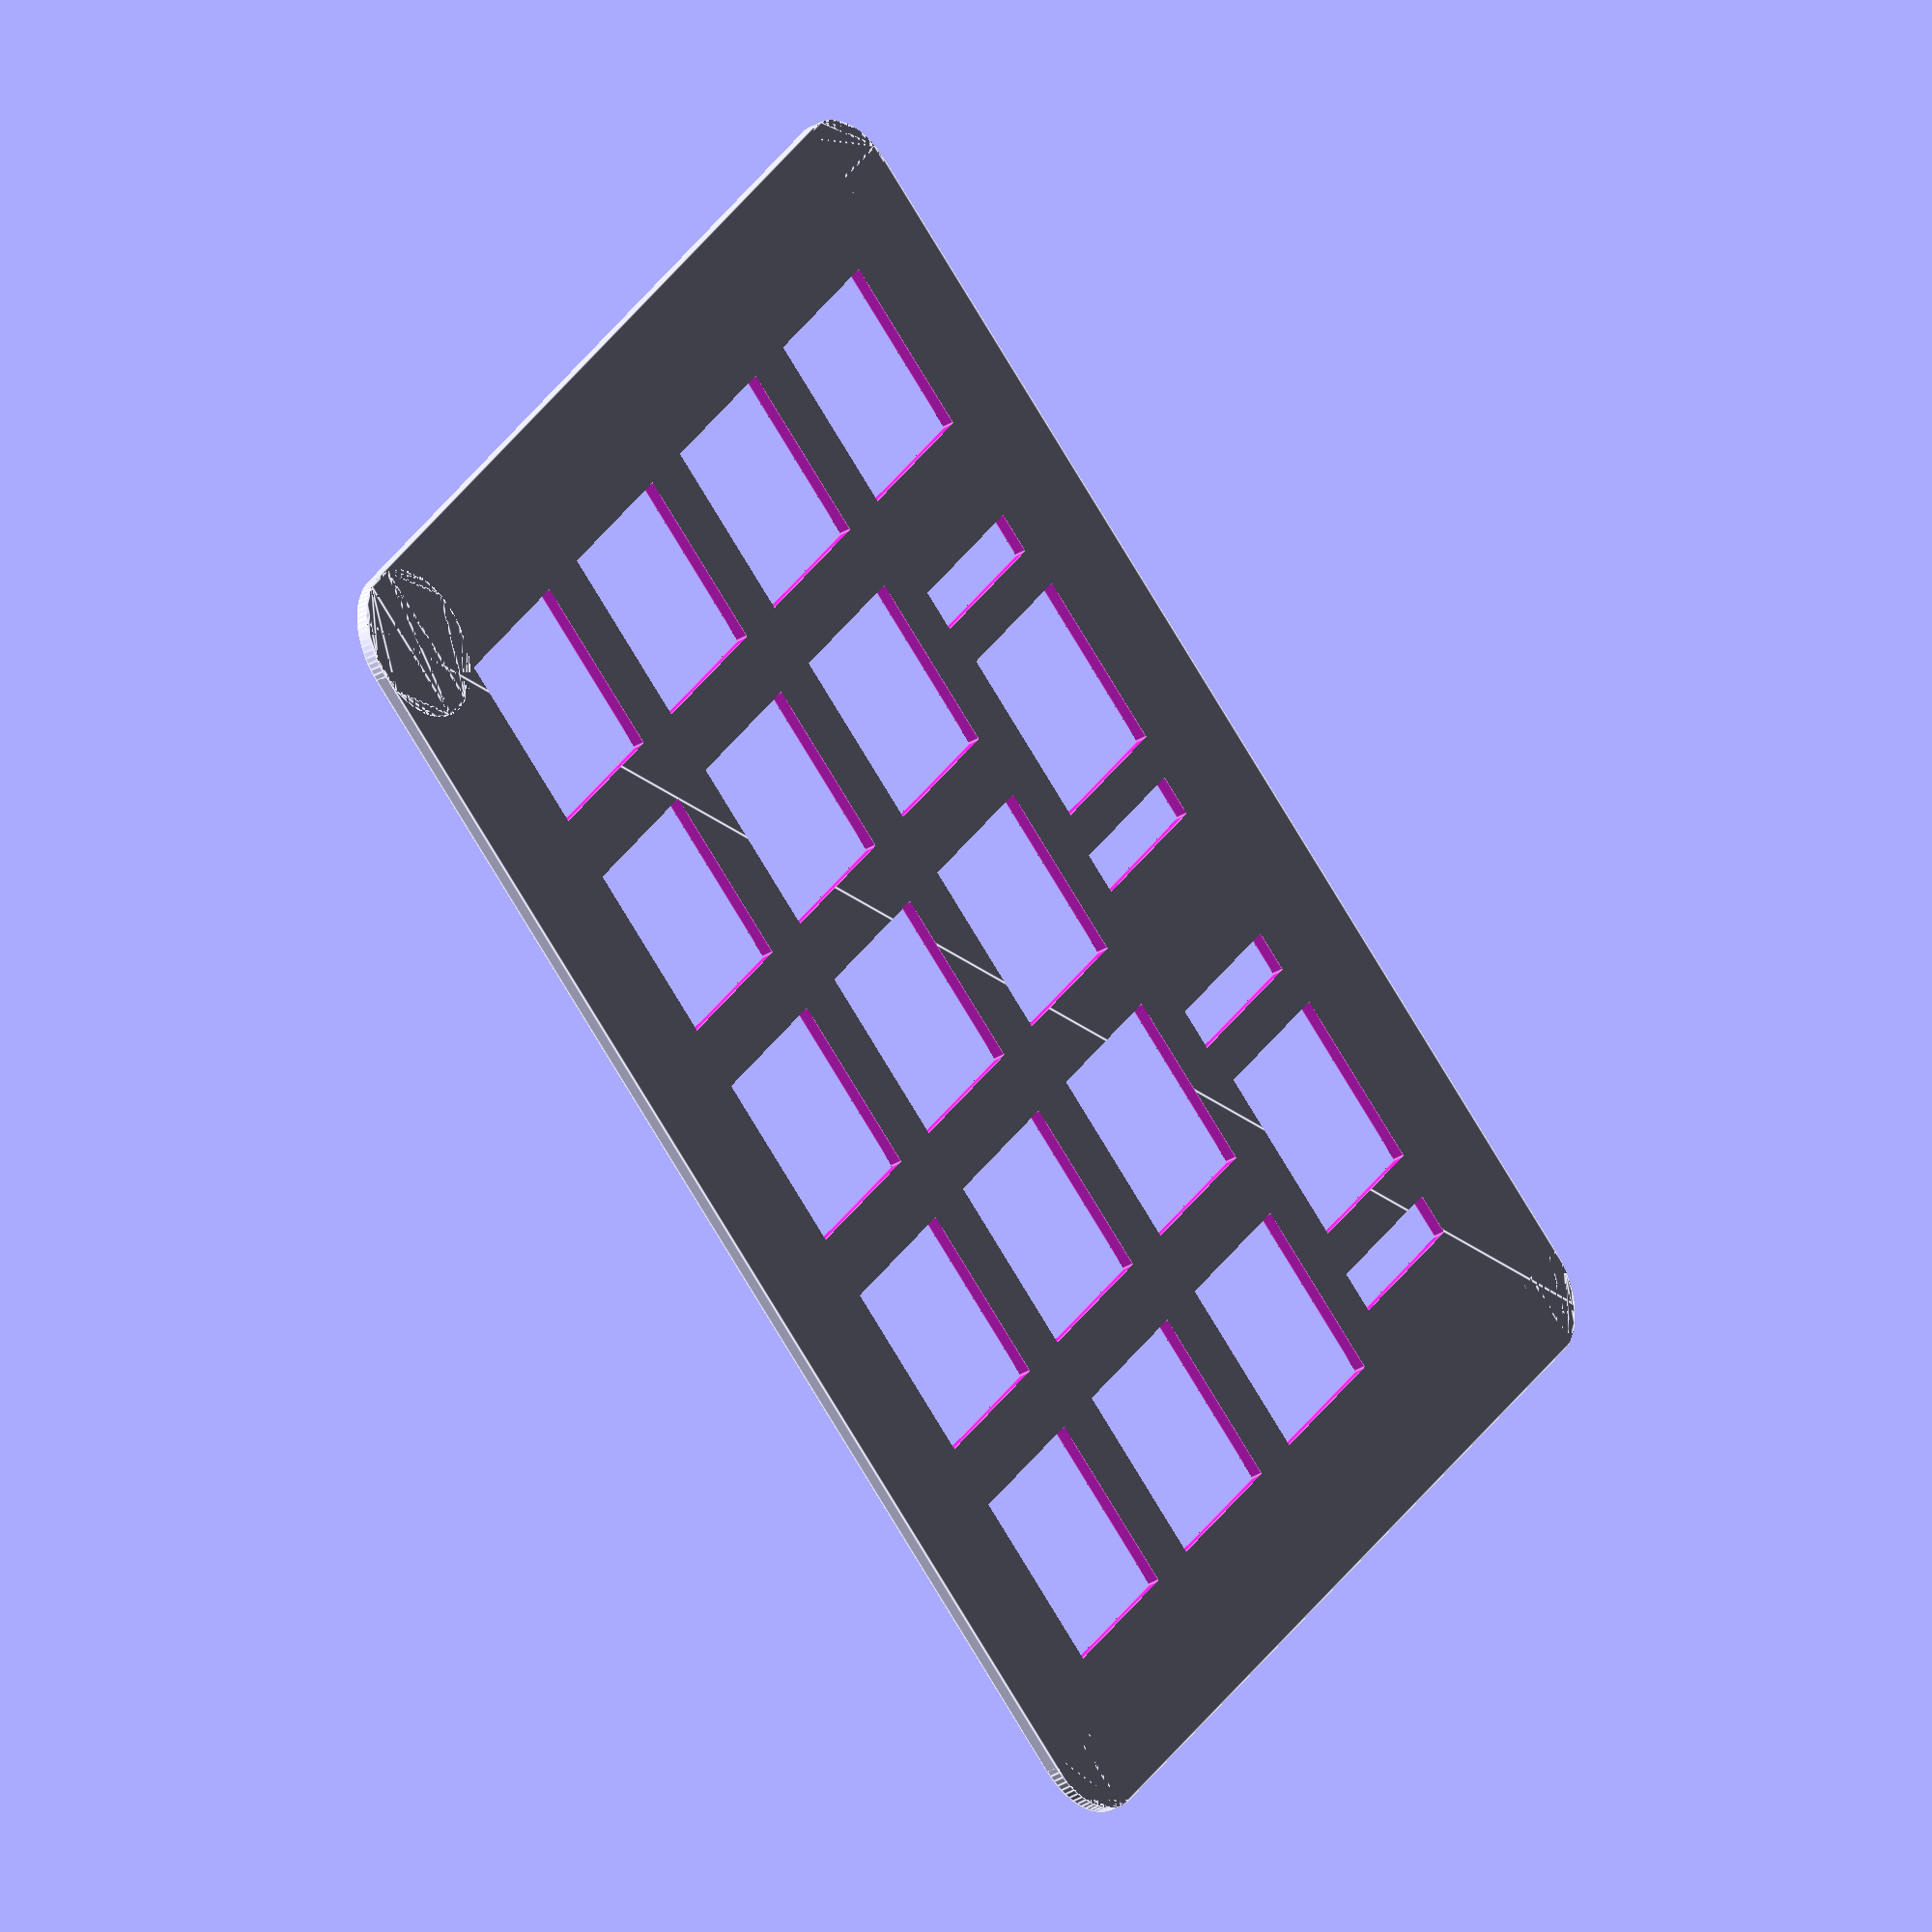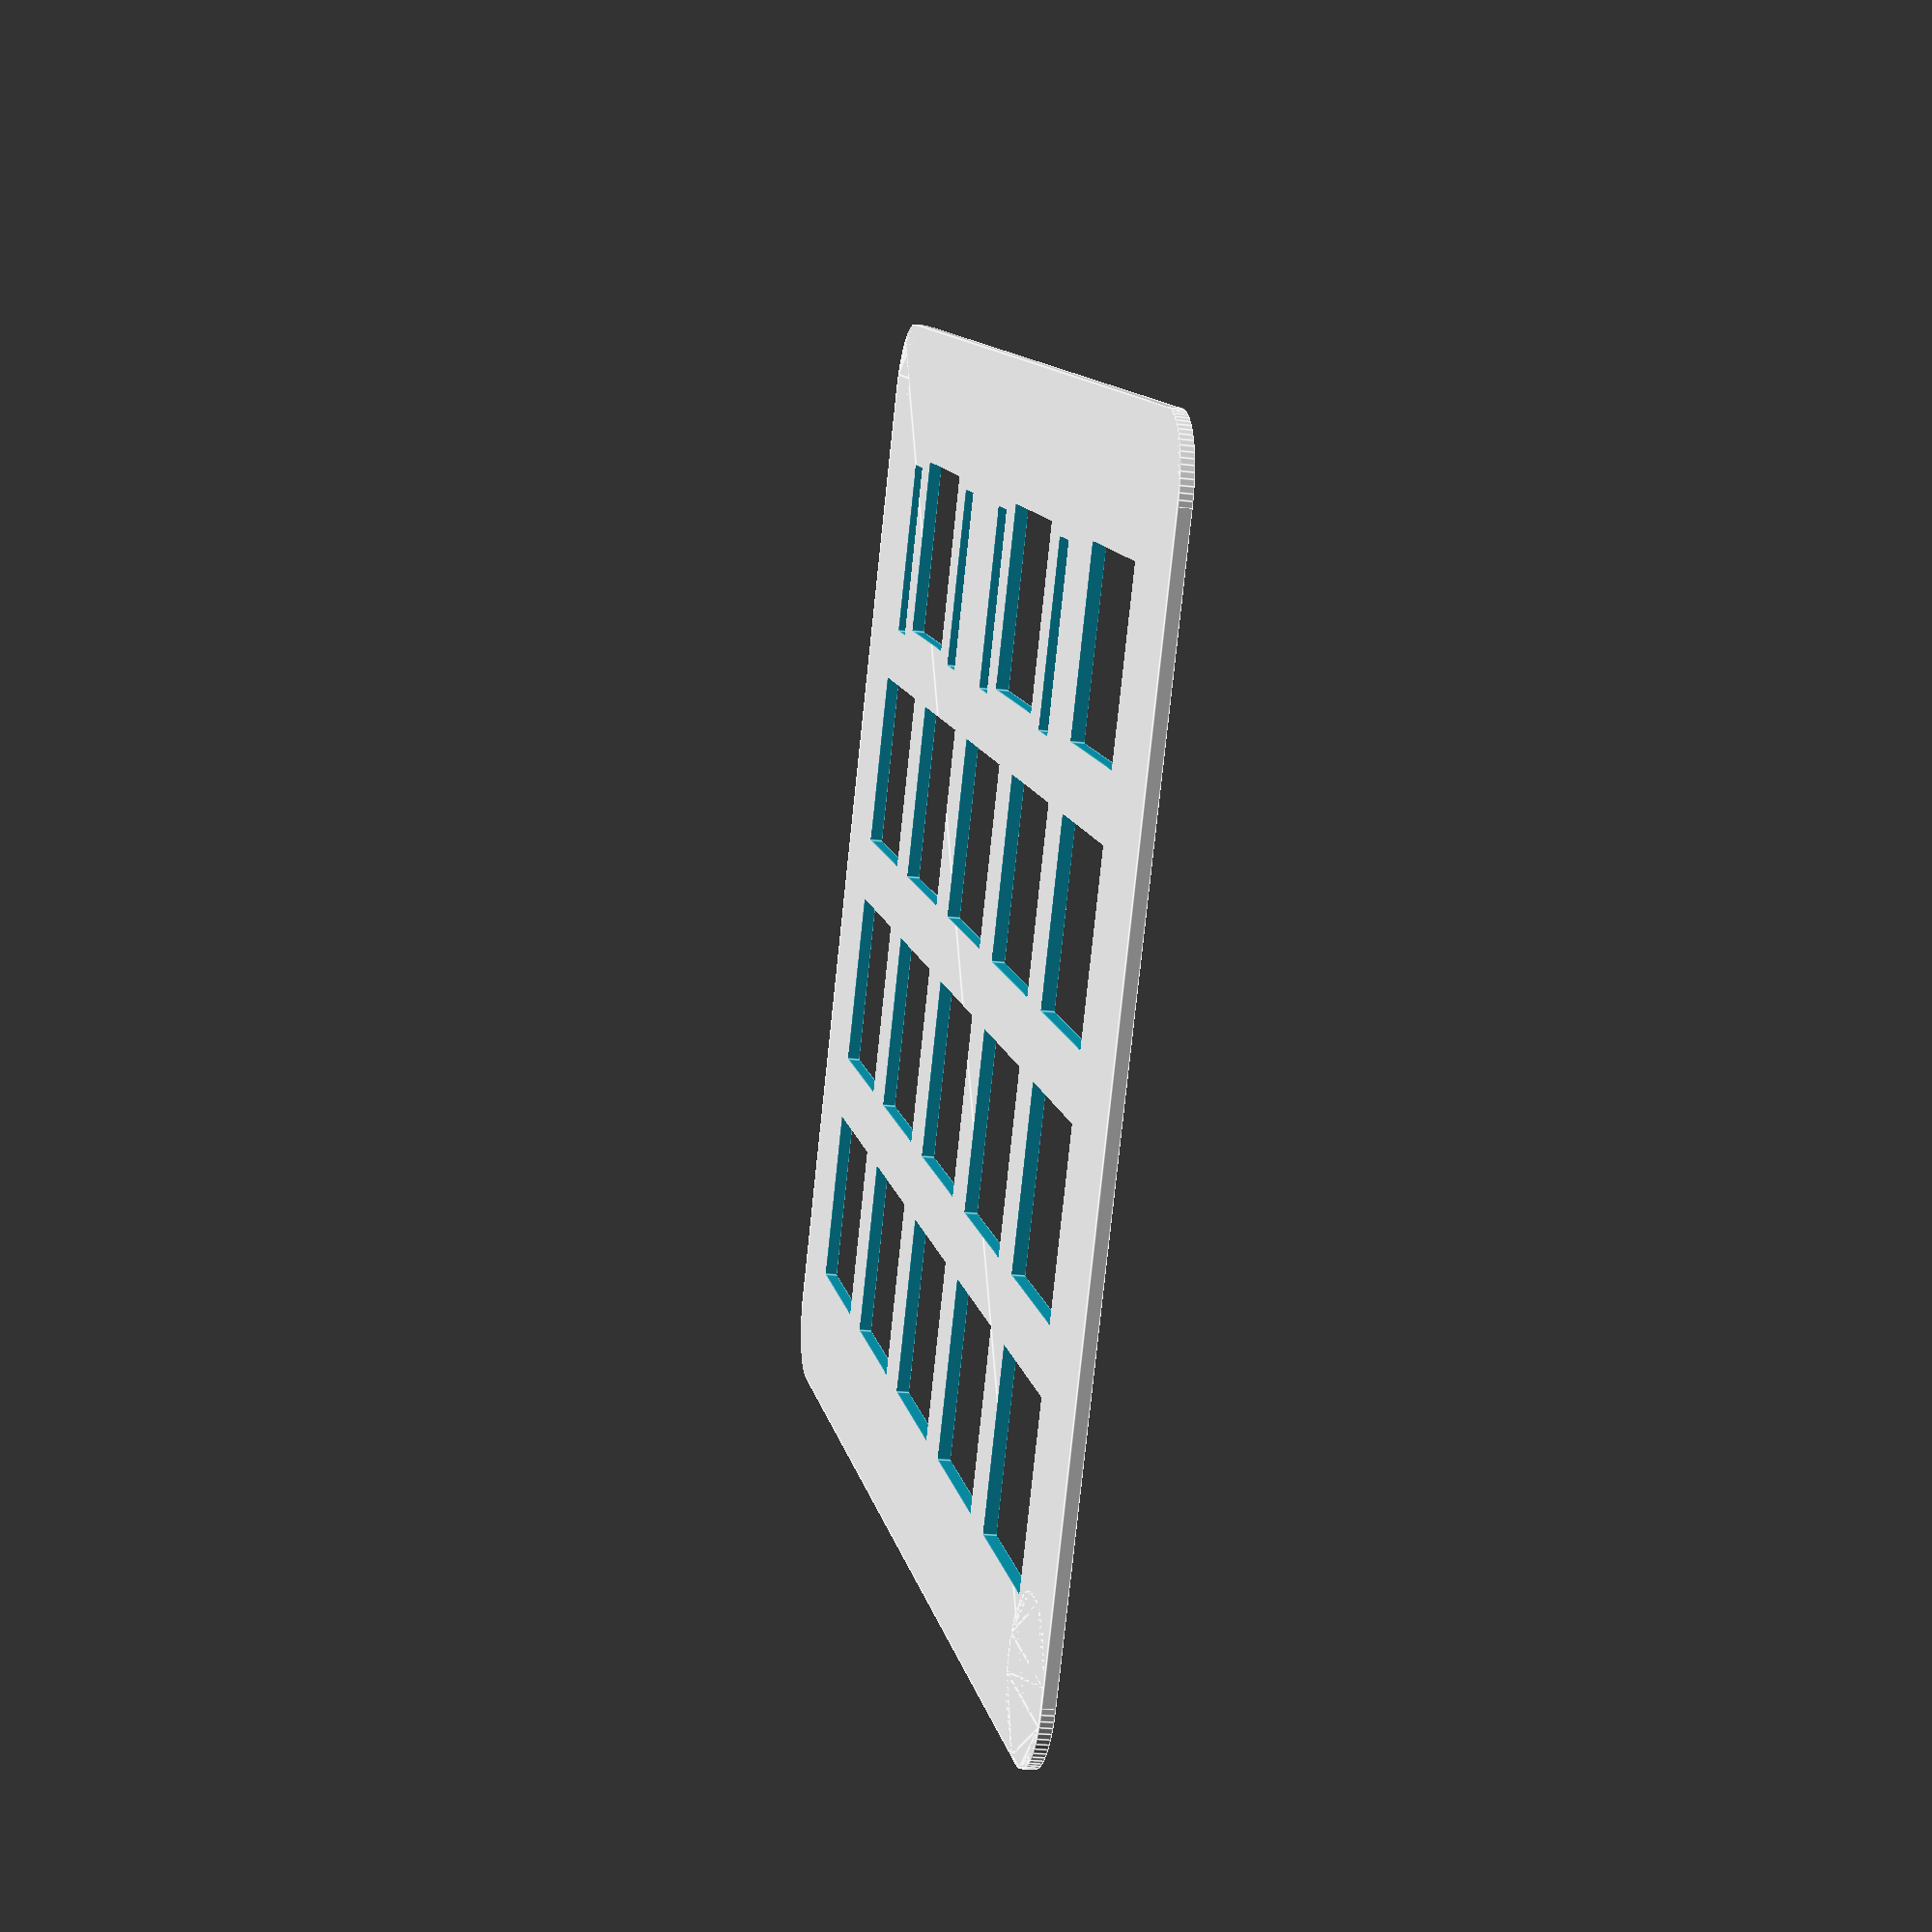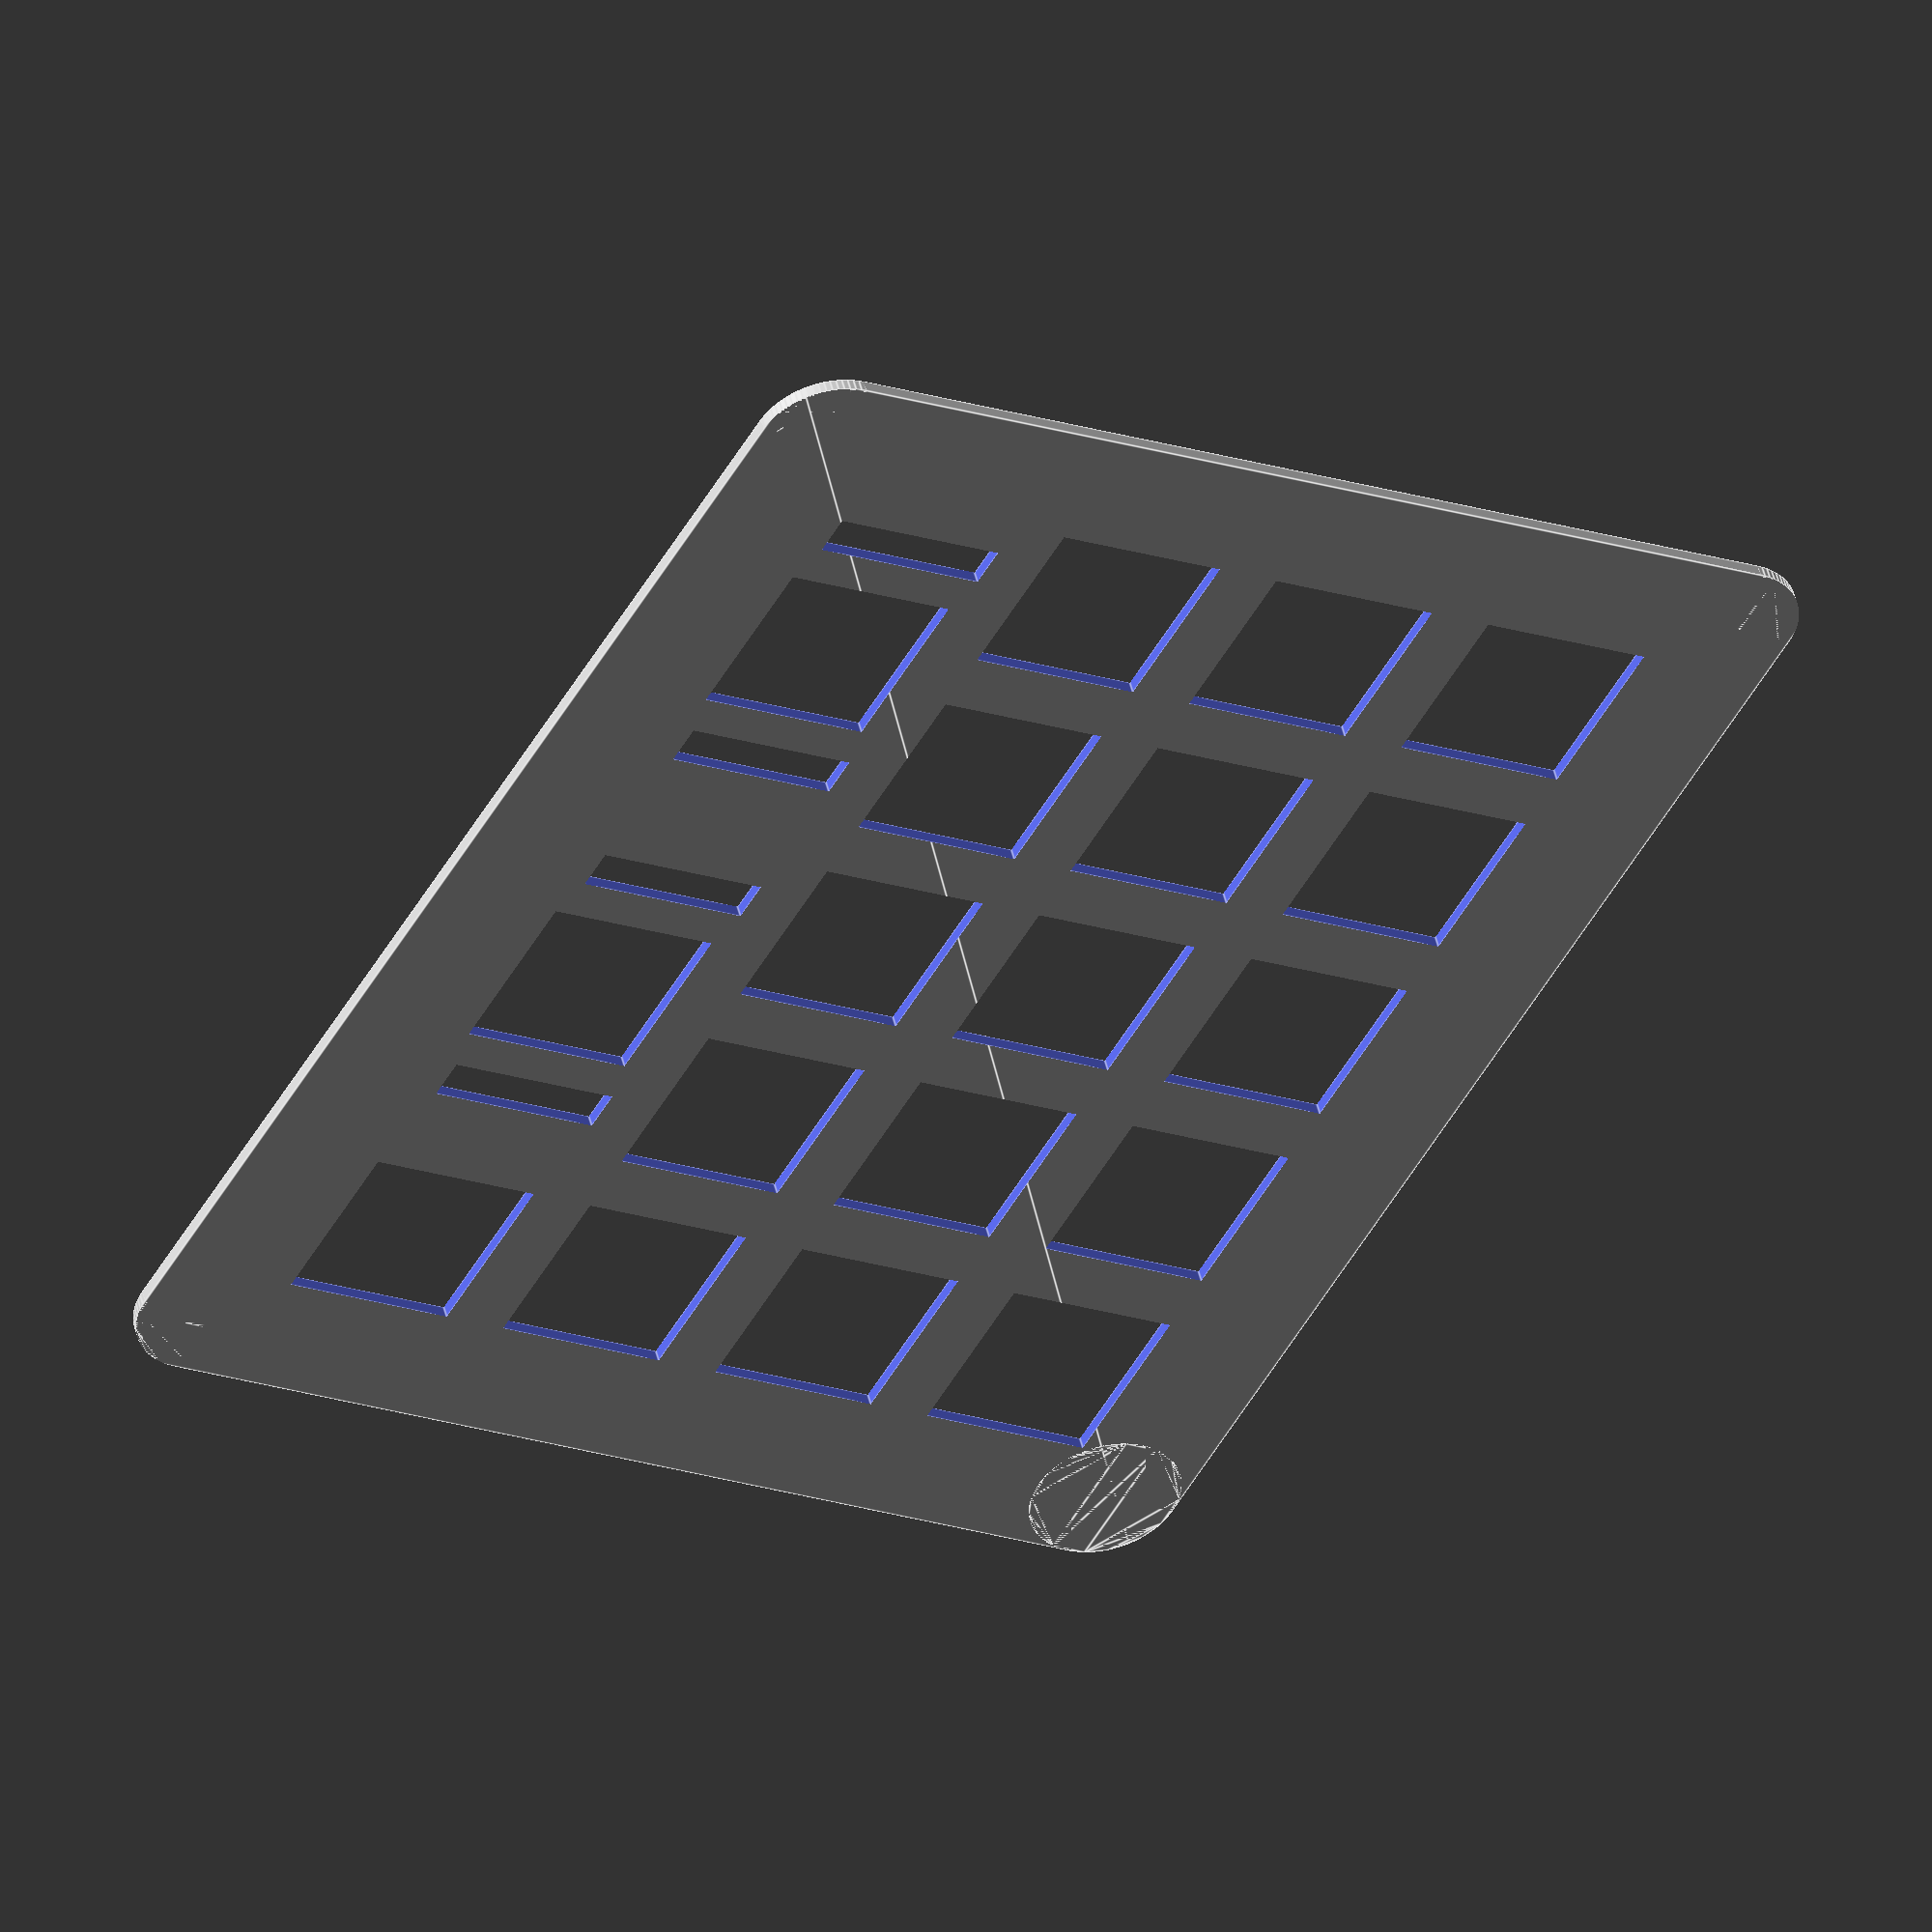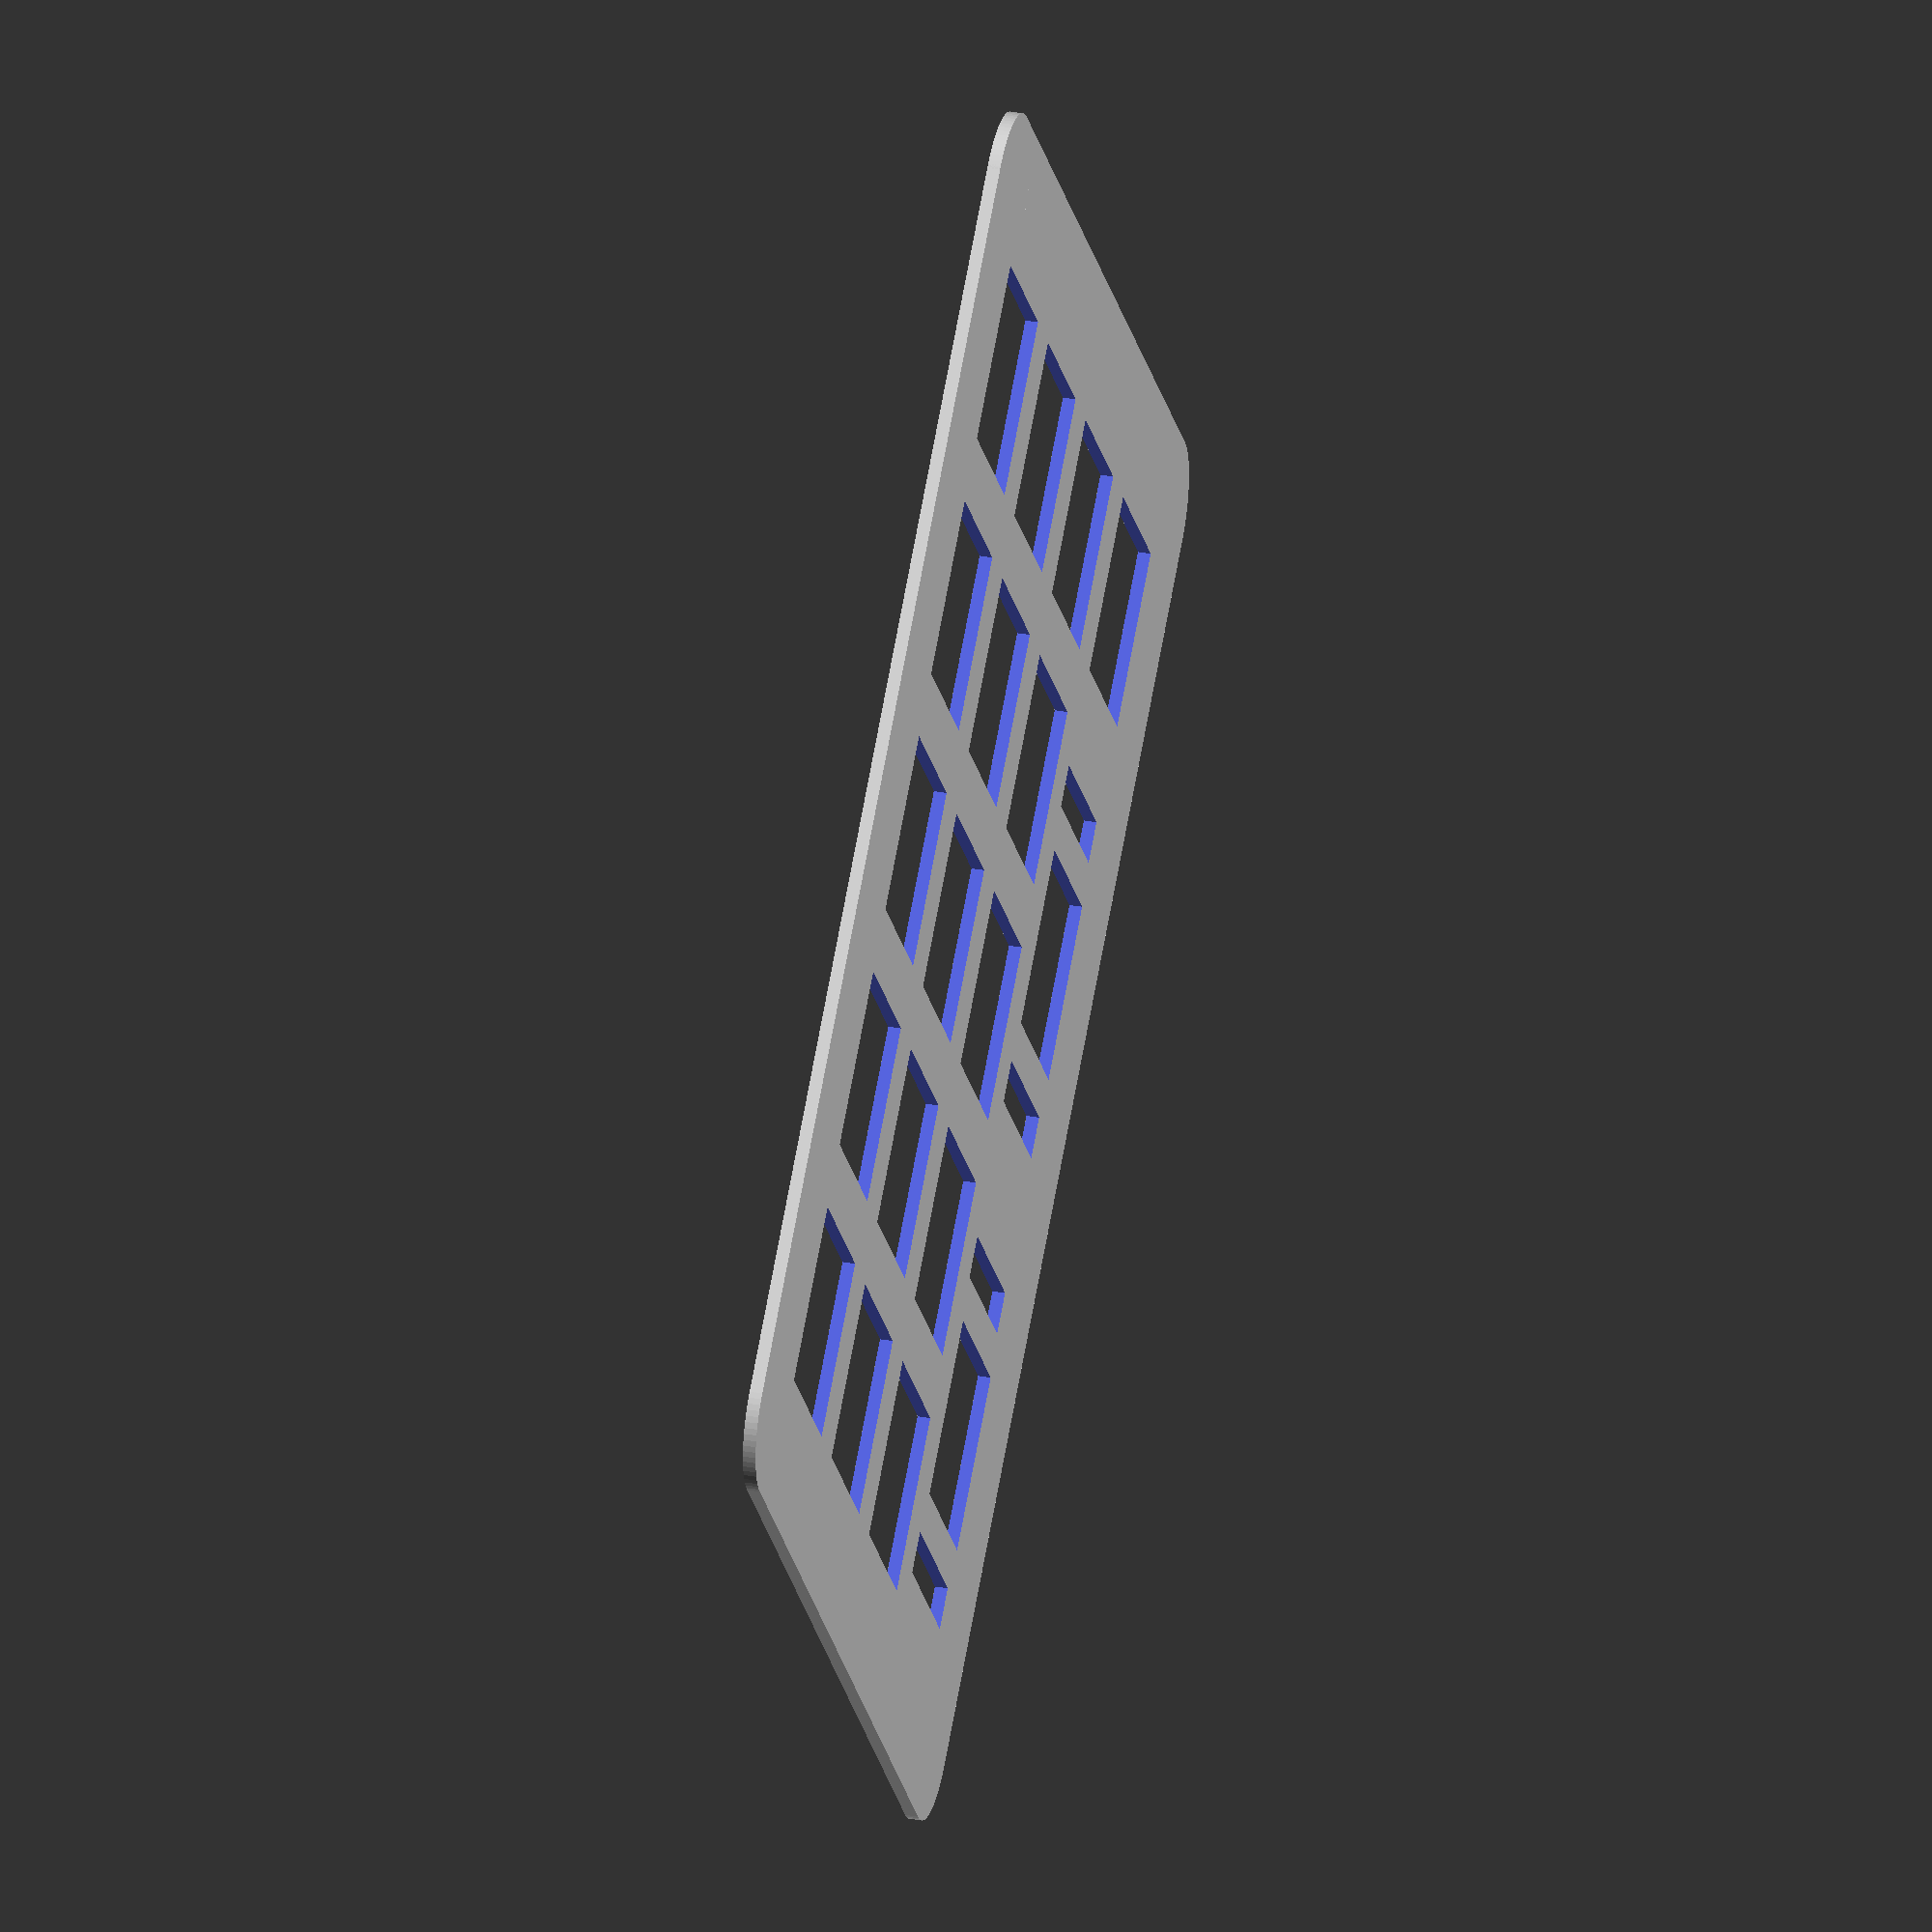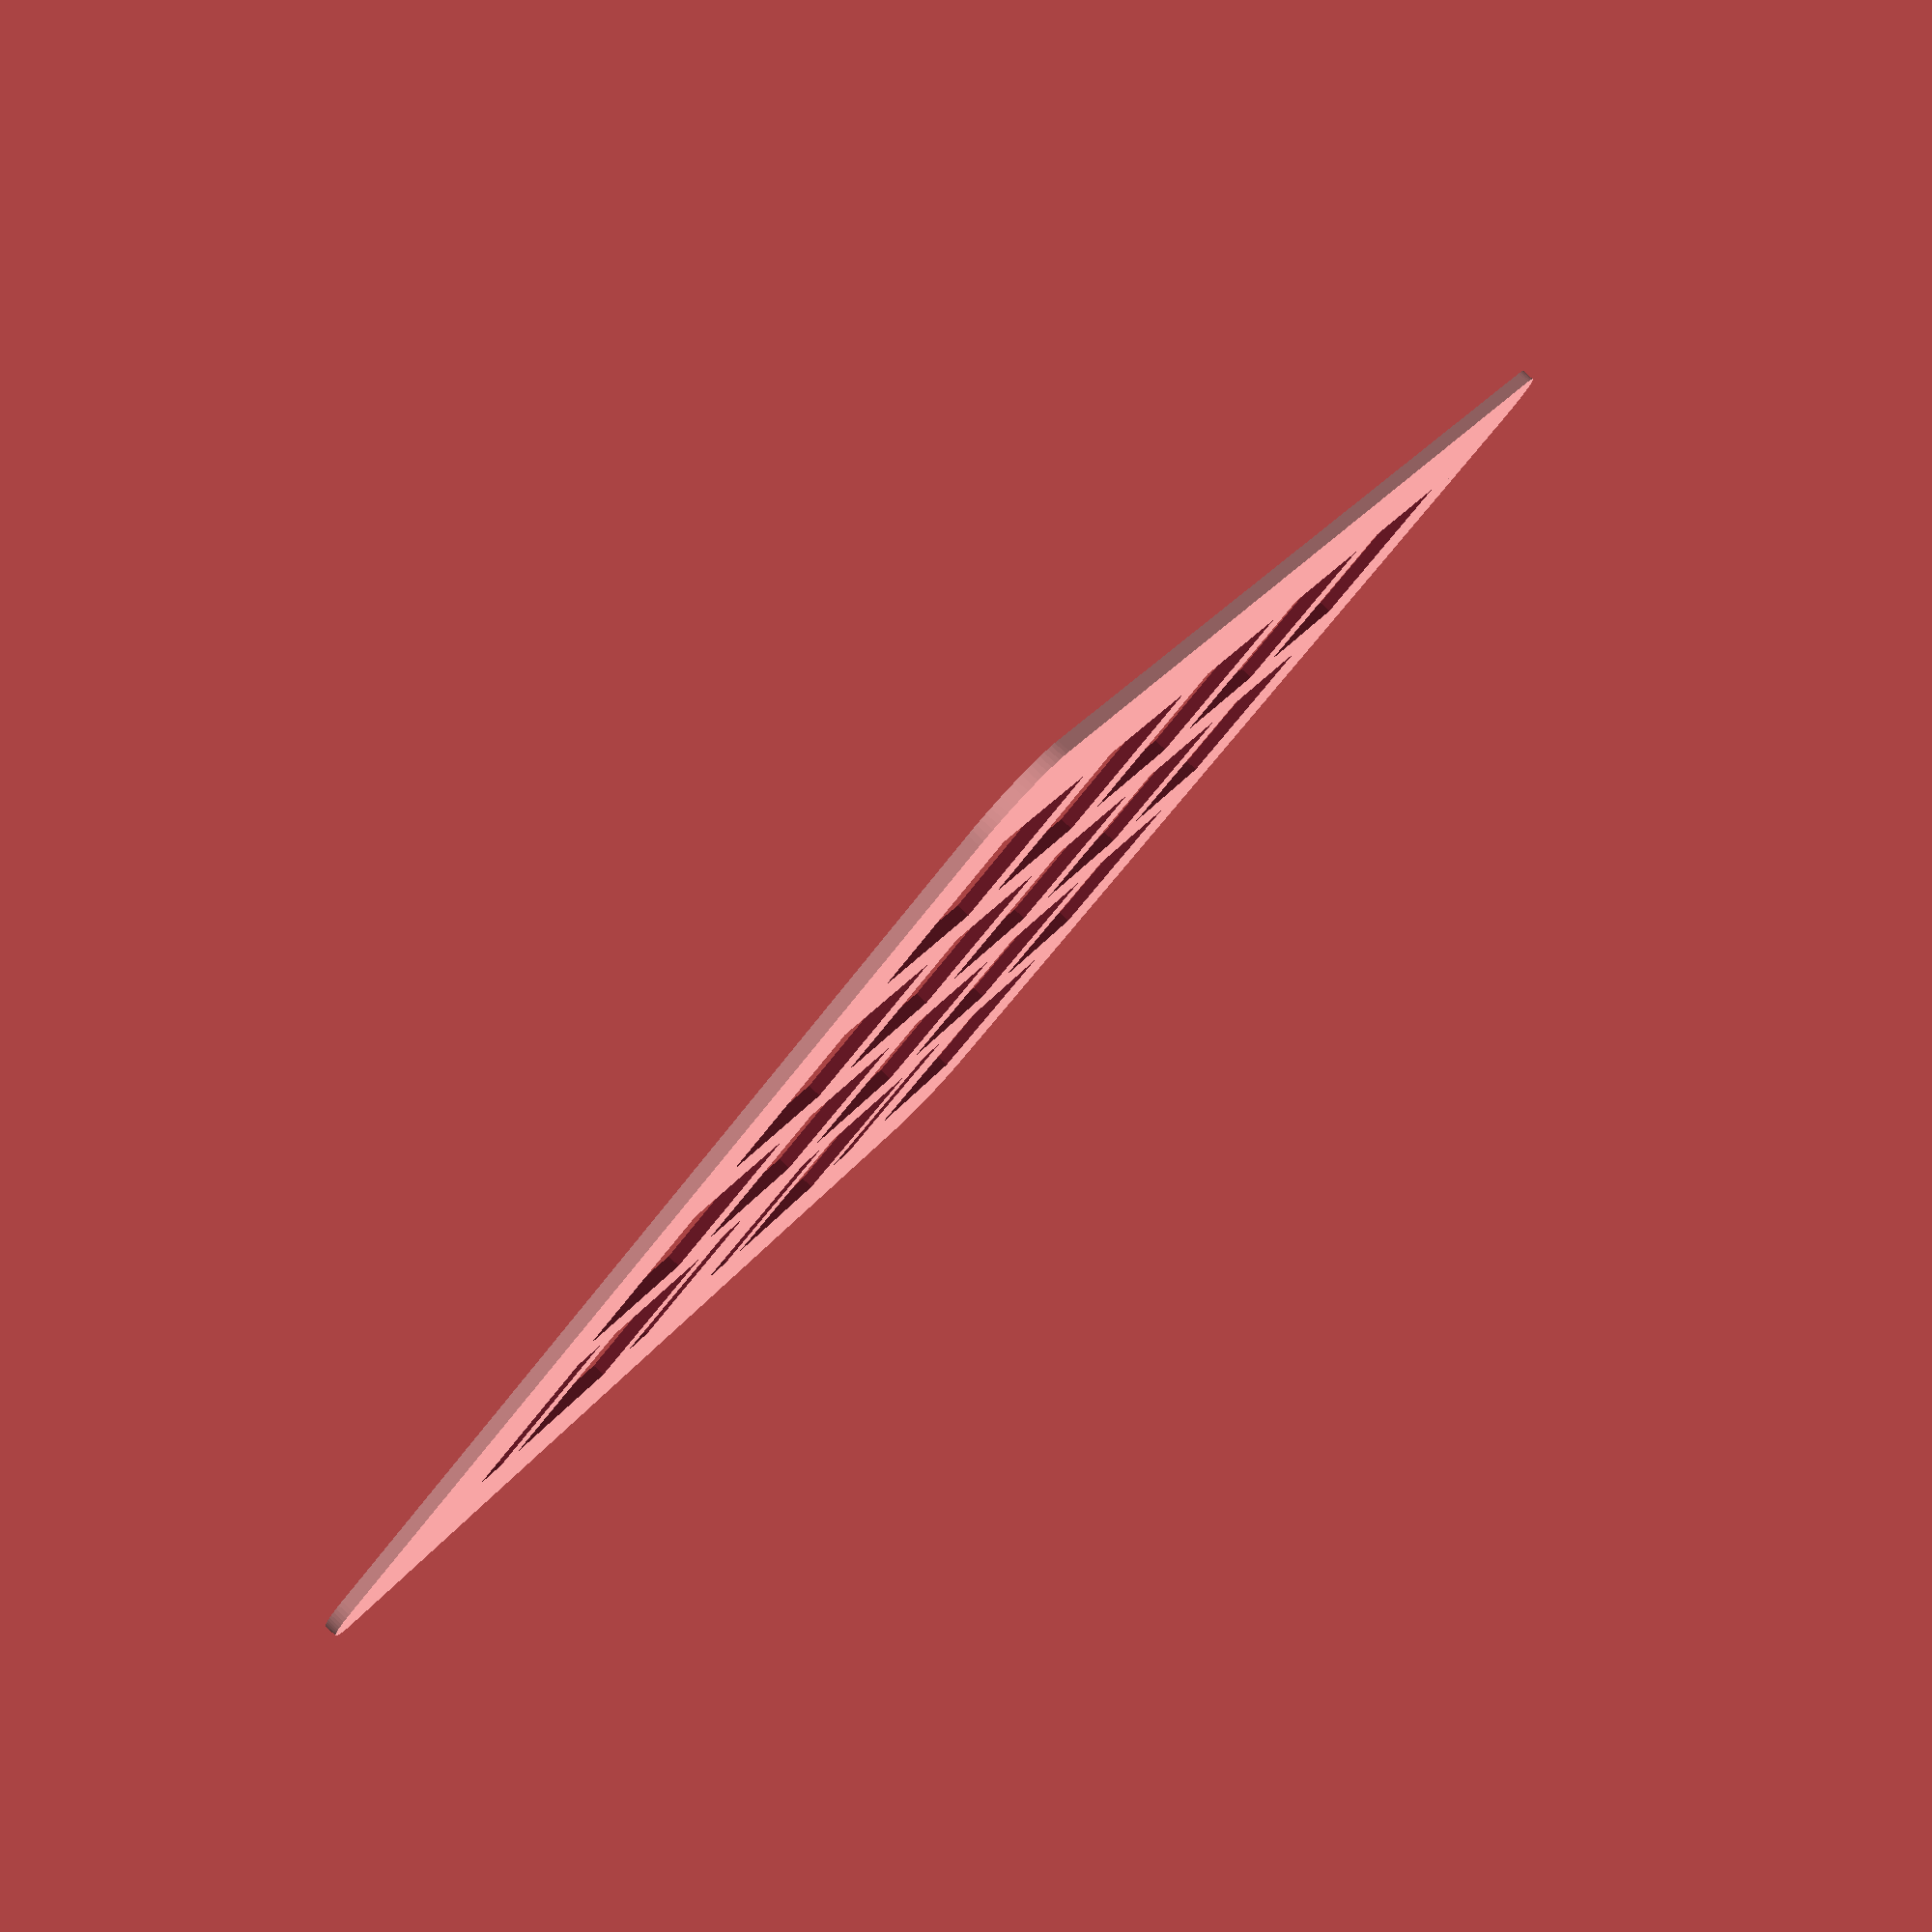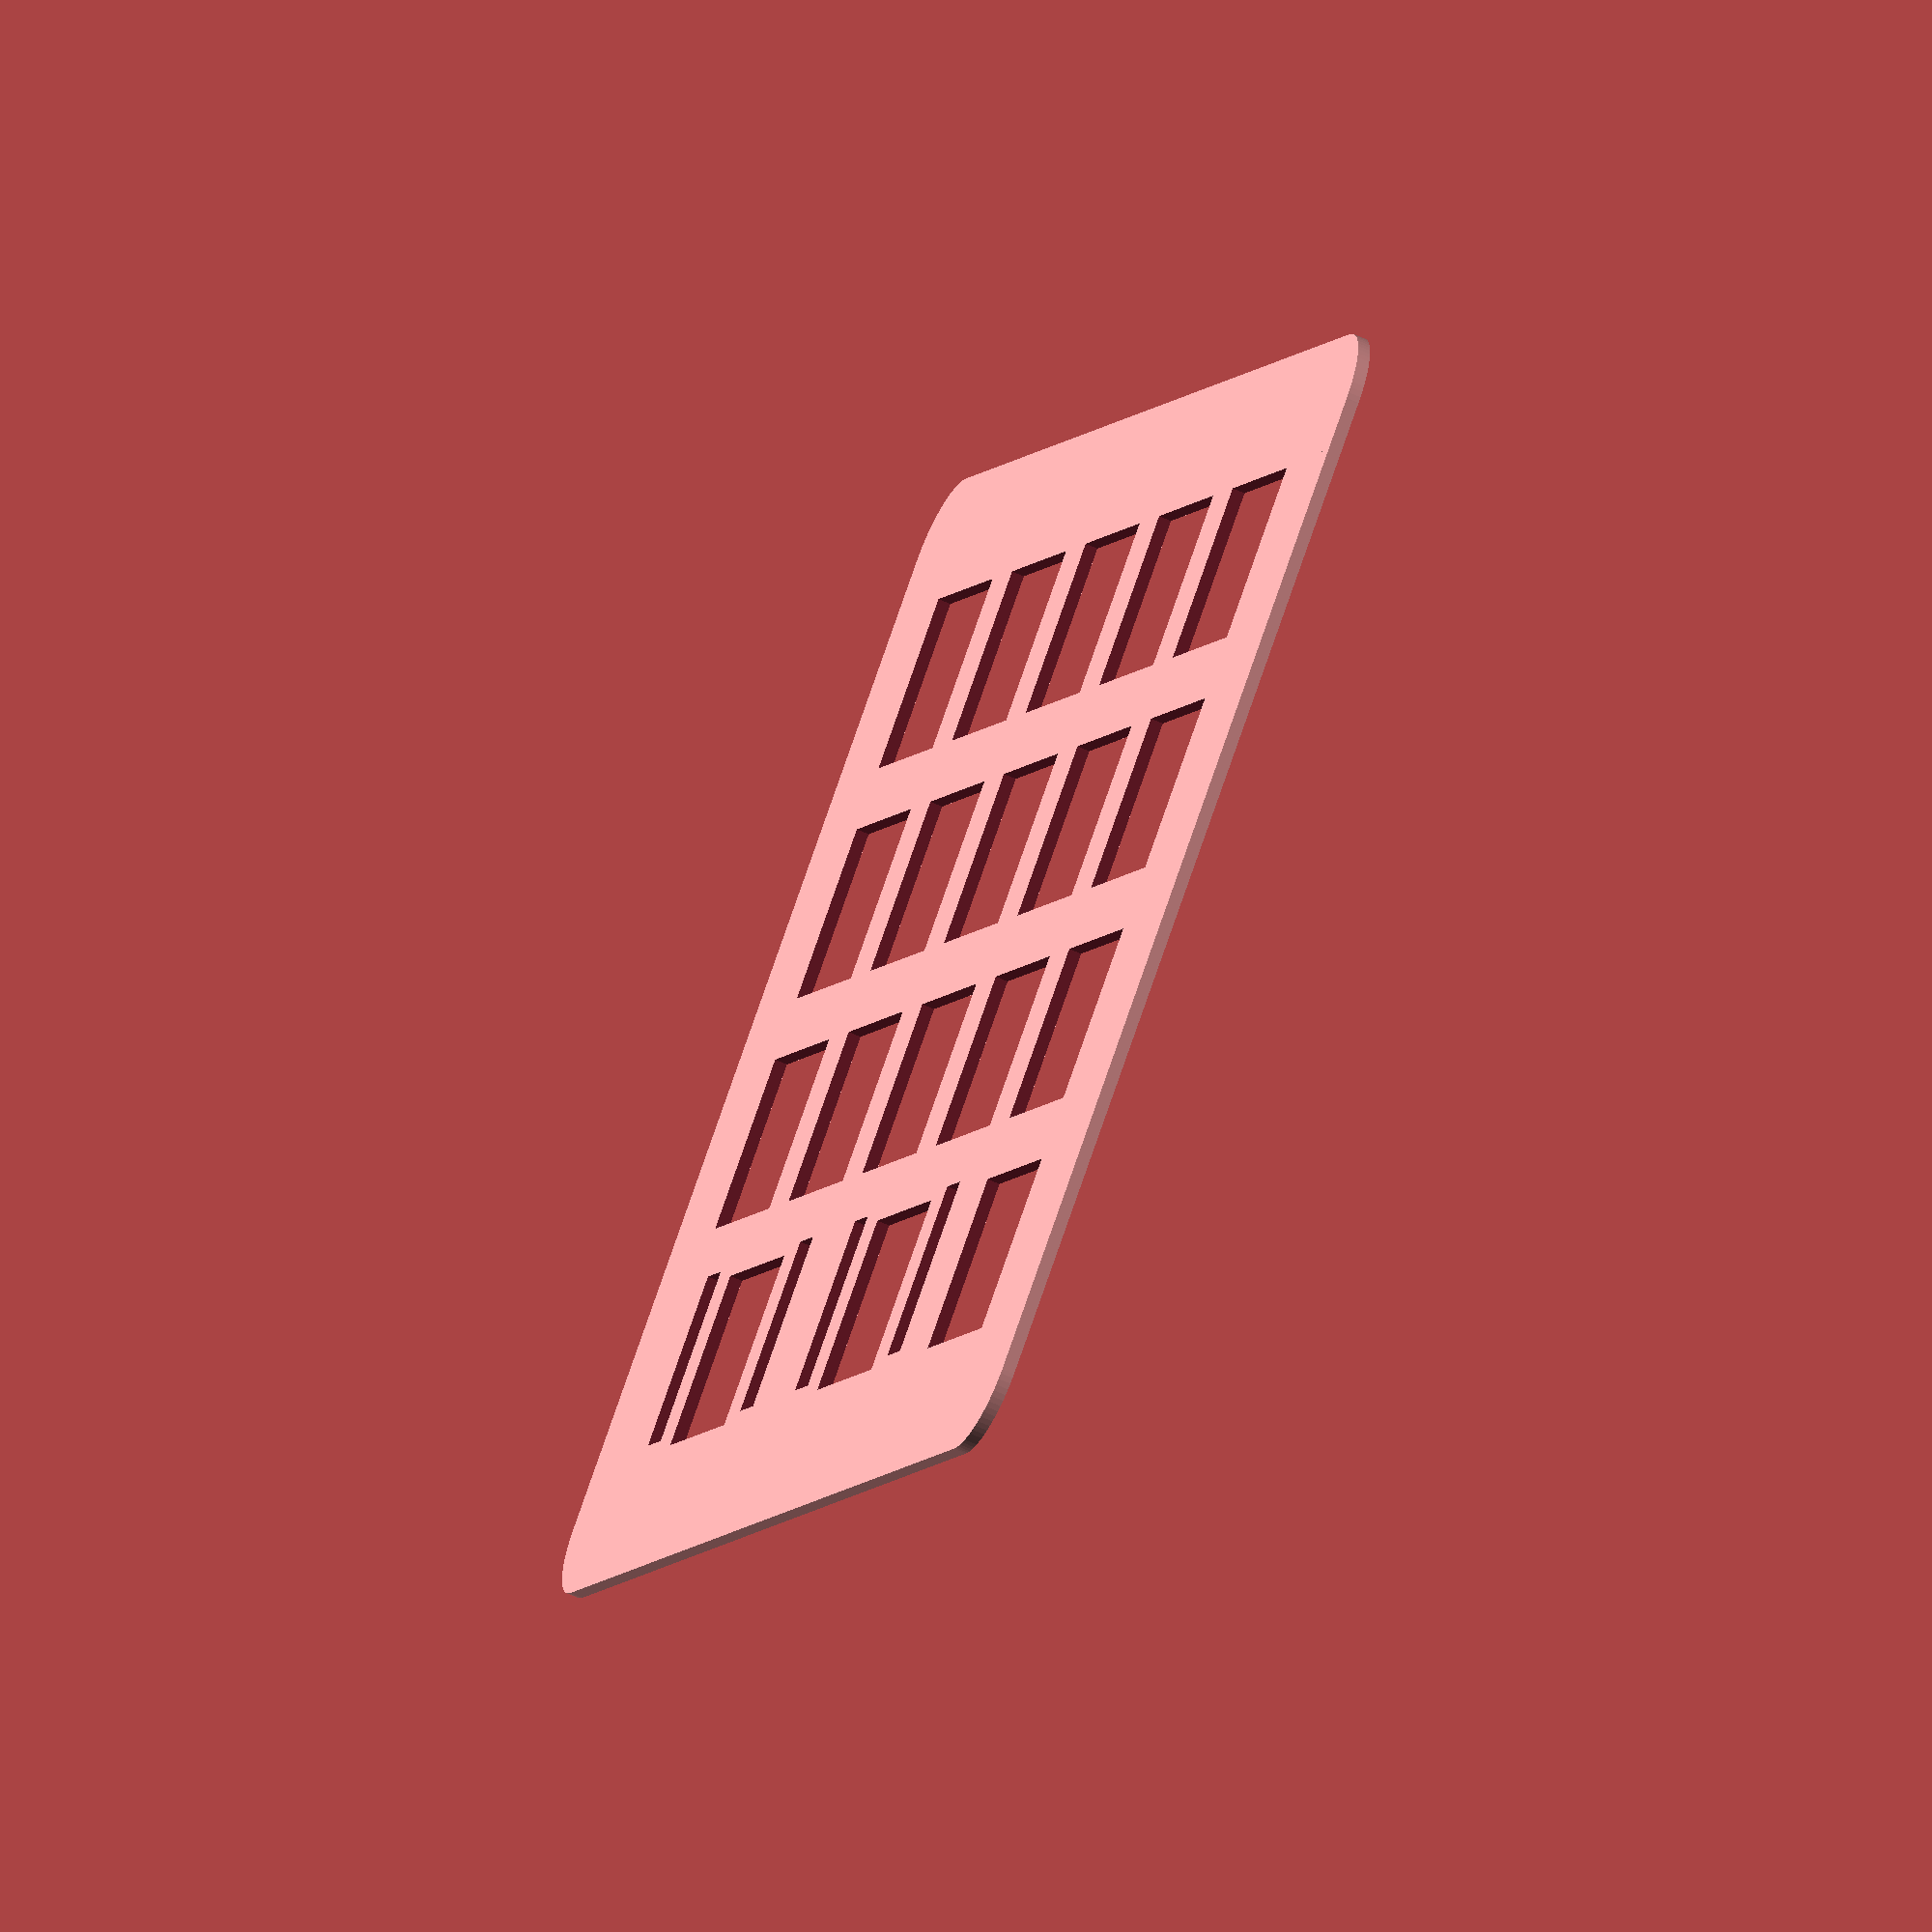
<openscad>


difference() {
	difference() {
		square(size = [92.2000000000, 111.2500000000]);
		translate(v = [8.0000000000, 8.0000000000, 0]) {
			translate(v = [0, 95.2500000000, 0]) {
				mirror(v = [0, 1, 0]) {
					translate(v = [-0.0000000000, -0.0000000000, 0]) {
						translate(v = [9.5250000000, 9.5250000000, 0]) {
							square(center = true, size = [14, 14]);
						}
						translate(v = [28.5750000000, 9.5250000000, 0]) {
							square(center = true, size = [14, 14]);
						}
						translate(v = [47.6250000000, 9.5250000000, 0]) {
							square(center = true, size = [14, 14]);
						}
						translate(v = [66.6750000000, 9.5250000000, 0]) {
							square(center = true, size = [14, 14]);
						}
						translate(v = [9.5250000000, 28.5750000000, 0]) {
							square(center = true, size = [14, 14]);
						}
						translate(v = [28.5750000000, 28.5750000000, 0]) {
							square(center = true, size = [14, 14]);
						}
						translate(v = [47.6250000000, 28.5750000000, 0]) {
							square(center = true, size = [14, 14]);
						}
						translate(v = [66.6750000000, 38.1000000000, 0]) {
							rotate(a = [0, 0, 90]) {
								union() {
									square(center = true, size = [14, 14]);
									mirror(v = [0, 1, 0]) {
										union() {
											translate(v = [11.9000000000, 0, 0]) {
												translate(v = [-1.6000000000, -7.7500000000, 0]) {
													square(size = [3.3000000000, 14]);
												}
											}
											translate(v = [-11.9000000000, 0, 0]) {
												mirror(v = [1, 0, 0]) {
													translate(v = [-1.6000000000, -7.7500000000, 0]) {
														square(size = [3.3000000000, 14]);
													}
												}
											}
										}
									}
								}
							}
						}
						translate(v = [9.5250000000, 47.6250000000, 0]) {
							square(center = true, size = [14, 14]);
						}
						translate(v = [28.5750000000, 47.6250000000, 0]) {
							square(center = true, size = [14, 14]);
						}
						translate(v = [47.6250000000, 47.6250000000, 0]) {
							square(center = true, size = [14, 14]);
						}
						translate(v = [9.5250000000, 66.6750000000, 0]) {
							square(center = true, size = [14, 14]);
						}
						translate(v = [28.5750000000, 66.6750000000, 0]) {
							square(center = true, size = [14, 14]);
						}
						translate(v = [47.6250000000, 66.6750000000, 0]) {
							square(center = true, size = [14, 14]);
						}
						translate(v = [66.6750000000, 76.2000000000, 0]) {
							rotate(a = [0, 0, 90]) {
								union() {
									square(center = true, size = [14, 14]);
									mirror(v = [0, 1, 0]) {
										union() {
											translate(v = [11.9000000000, 0, 0]) {
												translate(v = [-1.6000000000, -7.7500000000, 0]) {
													square(size = [3.3000000000, 14]);
												}
											}
											translate(v = [-11.9000000000, 0, 0]) {
												mirror(v = [1, 0, 0]) {
													translate(v = [-1.6000000000, -7.7500000000, 0]) {
														square(size = [3.3000000000, 14]);
													}
												}
											}
										}
									}
								}
							}
						}
						translate(v = [9.5250000000, 85.7250000000, 0]) {
							square(center = true, size = [14, 14]);
						}
						translate(v = [28.5750000000, 85.7250000000, 0]) {
							square(center = true, size = [14, 14]);
						}
						translate(v = [47.6250000000, 85.7250000000, 0]) {
							square(center = true, size = [14, 14]);
						}
					}
				}
			}
		}
	}
	difference() {
		square(center = true, size = 12);
		translate(v = [6, 6, 0]) {
			circle(r = 6, $fn = 80);
		}
	}
	translate(v = [92.2000000000, 0, 0]) {
		mirror(v = [1, 0, 0]) {
			difference() {
				square(center = true, size = 12);
				translate(v = [6, 6, 0]) {
					circle(r = 6, $fn = 80);
				}
			}
		}
	}
	translate(v = [92.2000000000, 111.2500000000, 0]) {
		mirror(v = [1, 1, 0]) {
			difference() {
				square(center = true, size = 12);
				translate(v = [6, 6, 0]) {
					circle(r = 6, $fn = 80);
				}
			}
		}
	}
	translate(v = [0, 111.2500000000, 0]) {
		mirror(v = [0, 1, 0]) {
			difference() {
				square(center = true, size = 12);
				translate(v = [6, 6, 0]) {
					circle(r = 6, $fn = 80);
				}
			}
		}
	}
}
</openscad>
<views>
elev=211.0 azim=128.7 roll=228.7 proj=o view=edges
elev=201.0 azim=58.9 roll=281.8 proj=p view=edges
elev=312.0 azim=209.2 roll=346.5 proj=o view=edges
elev=326.8 azim=50.6 roll=283.7 proj=o view=solid
elev=276.1 azim=144.8 roll=312.4 proj=p view=solid
elev=57.7 azim=138.0 roll=63.9 proj=o view=solid
</views>
